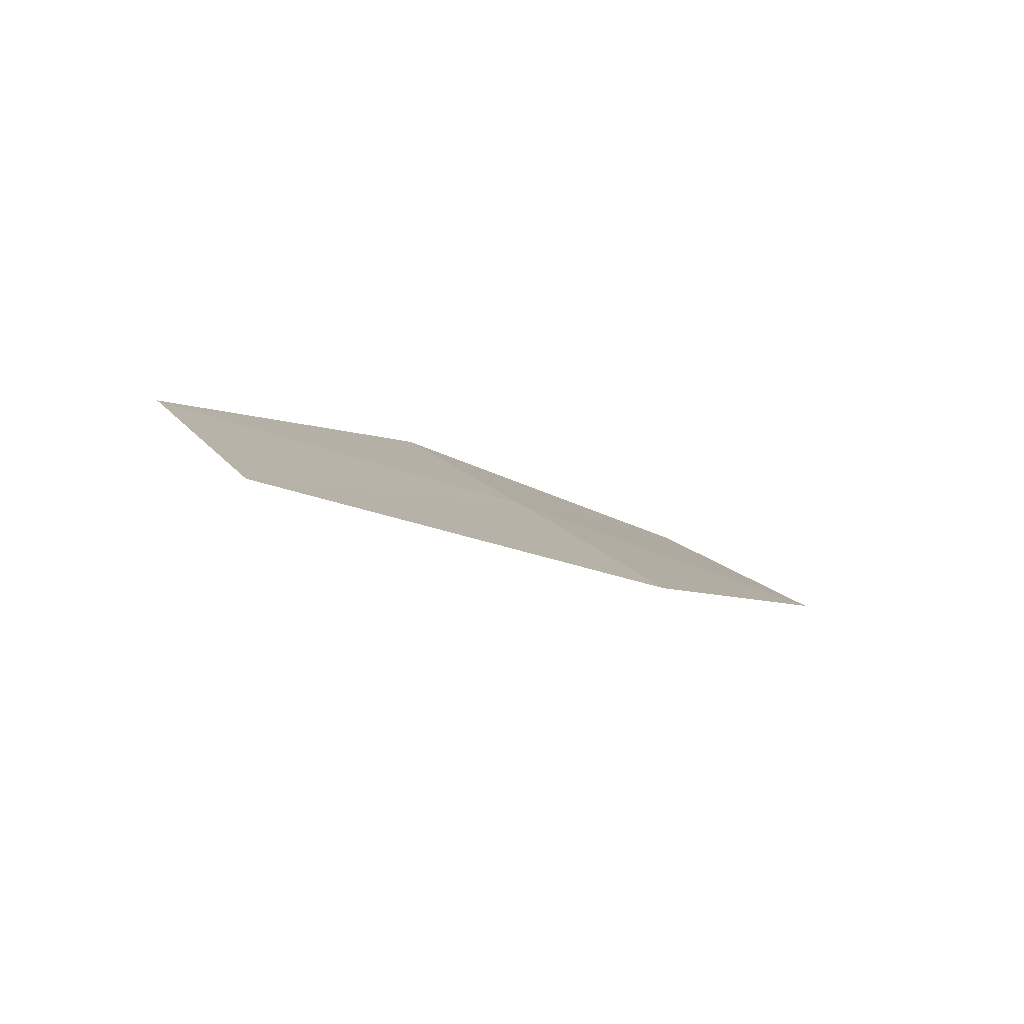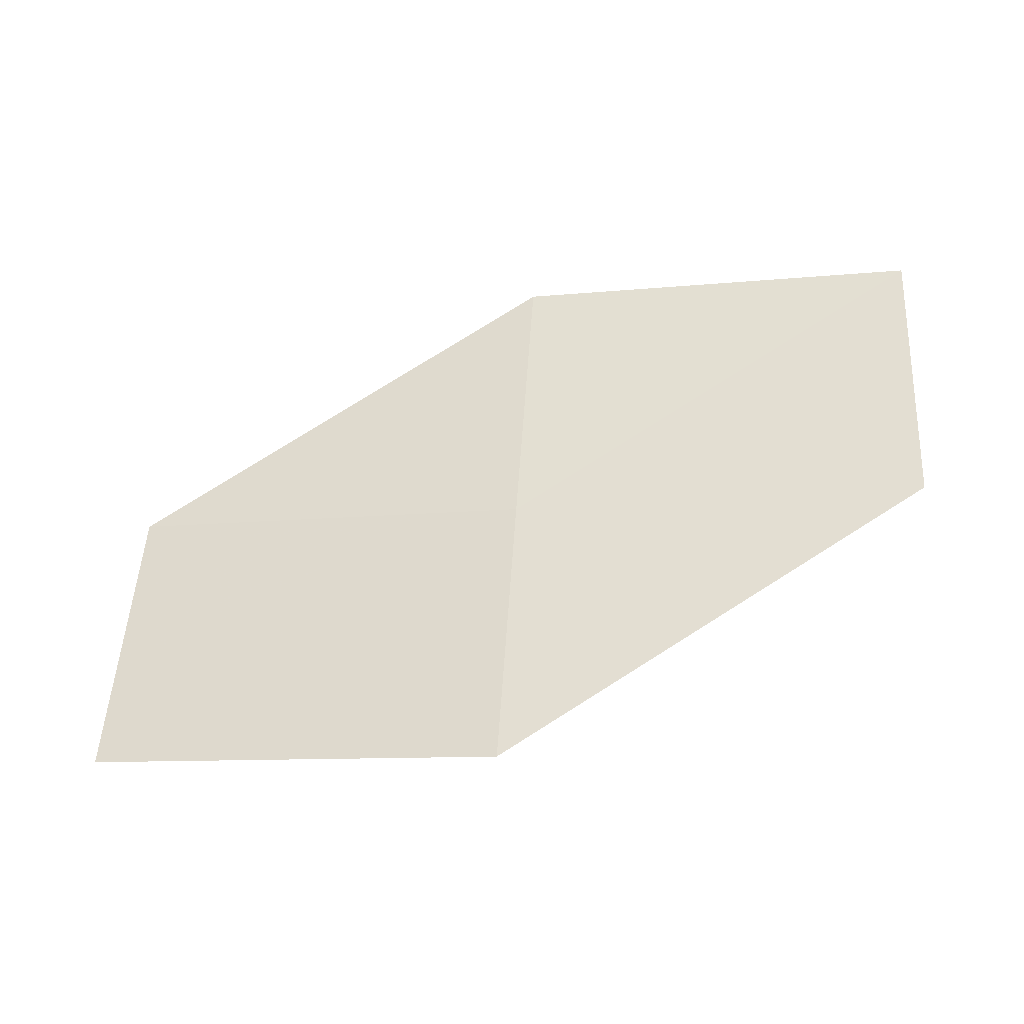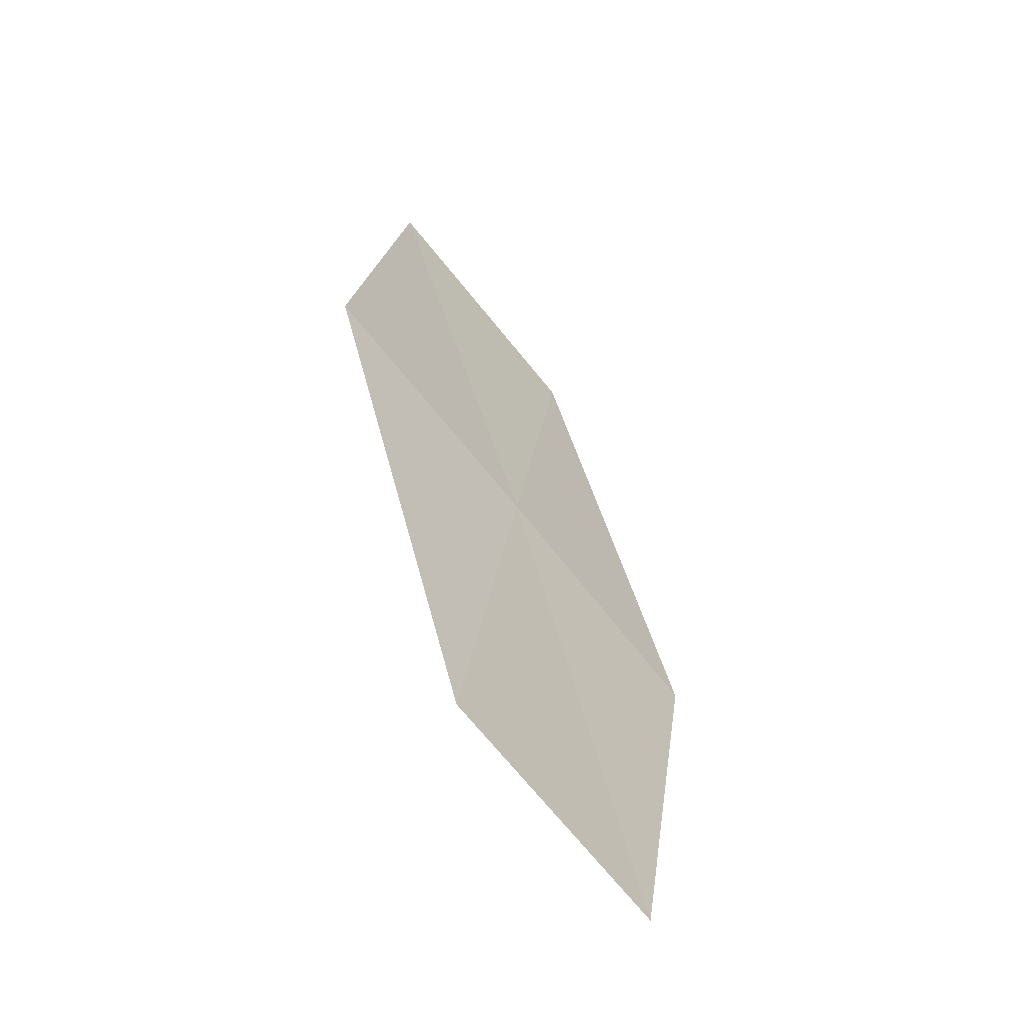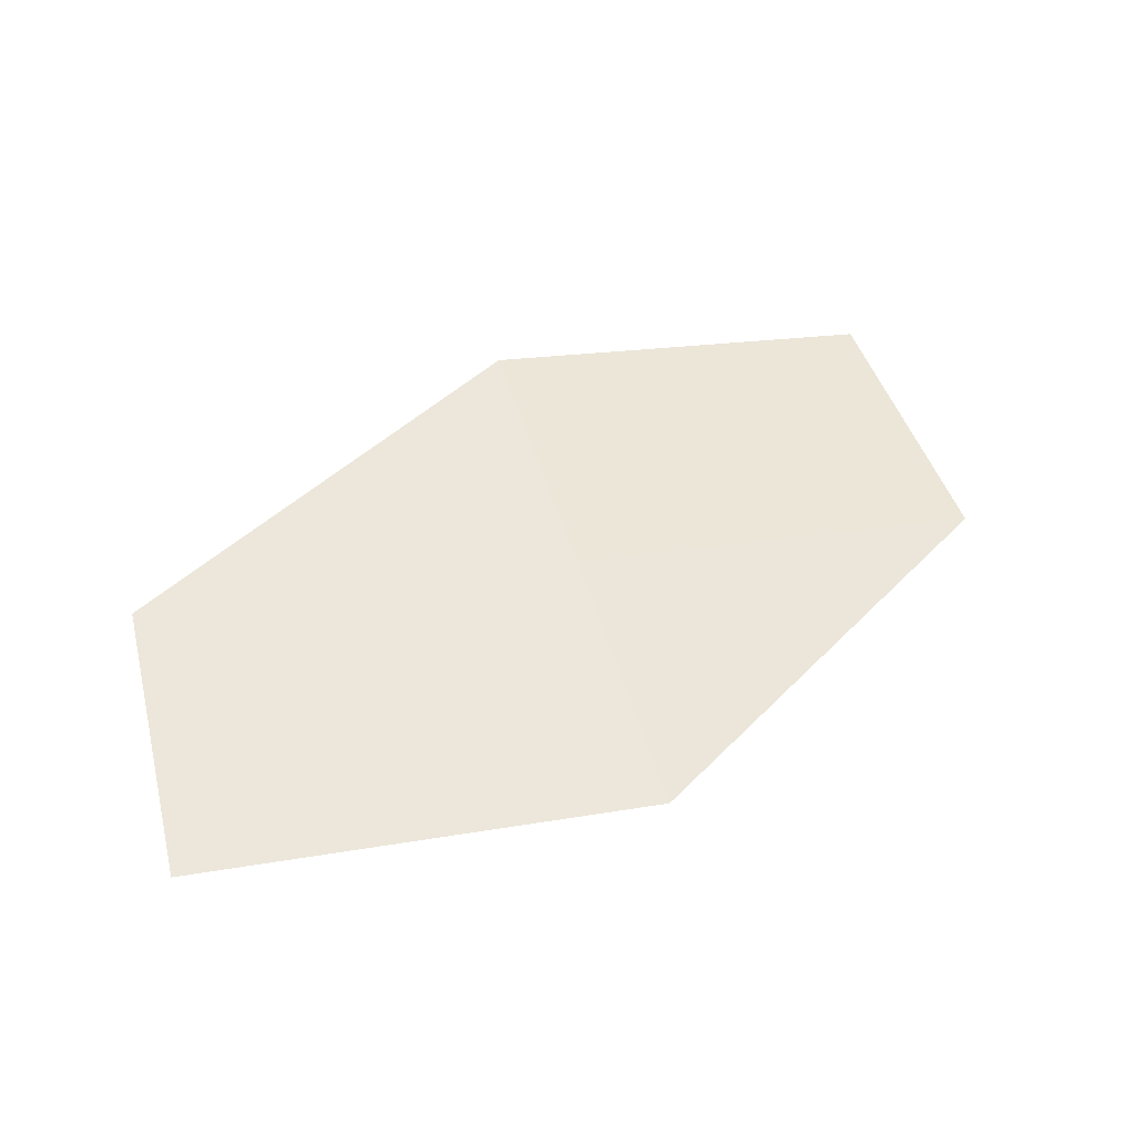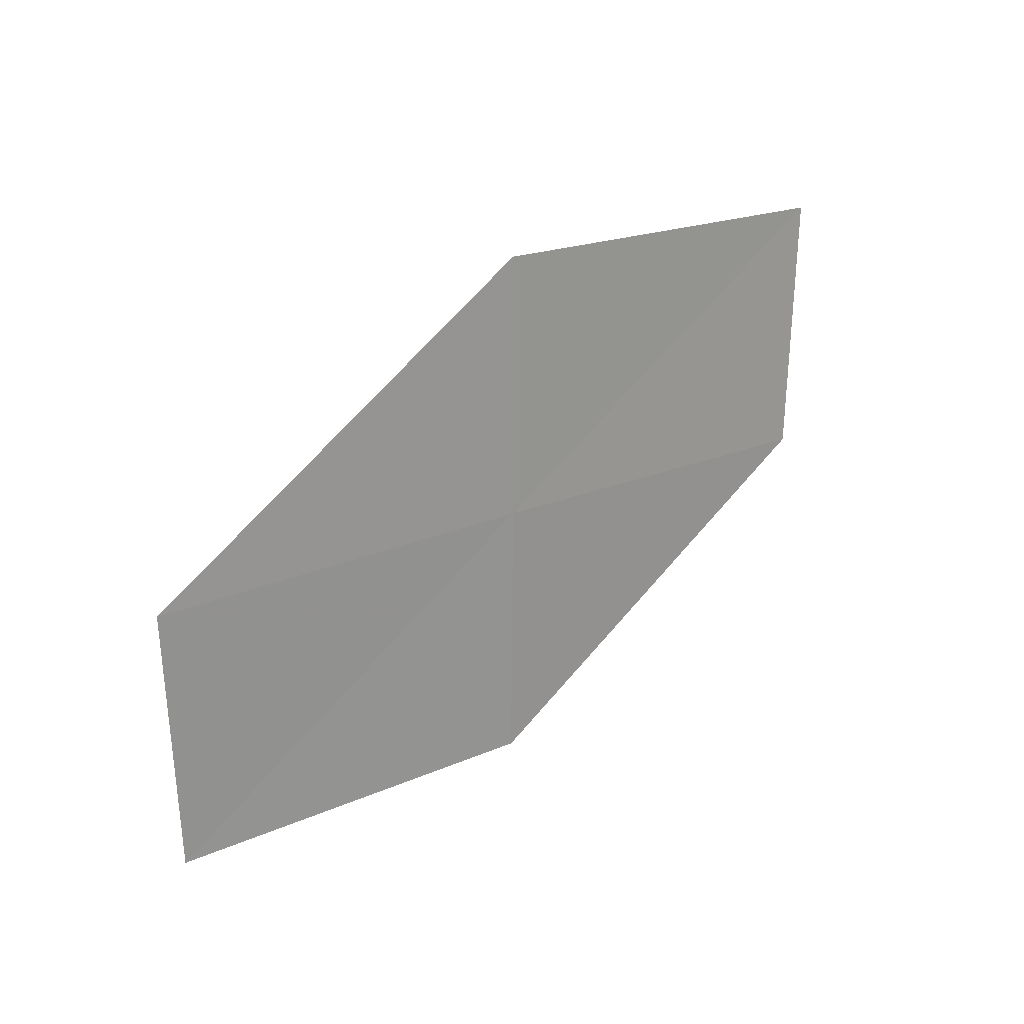
<metadata>
{"format":"obj","ext":"obj","renderer":"f3d","projection":"perspective","resolution":1024,"background":"white","views":[{"elev":-35.7,"azim":116.9,"up":"+Z"},{"elev":12.8,"azim":163.8,"up":"+Z"},{"elev":50.7,"azim":-76.0,"up":"+Y"},{"elev":2.4,"azim":134.4,"up":"+Z"},{"elev":71.9,"azim":-19.8,"up":"+Y"}]}
</metadata>
<code>
v 9.284 23.19 21.07
v 10.98 23.06 20.13
v 10.66 22.4 20.91
v 9.564 23.89 20.3
v 7.844 23.88 21.22
v 9.001 22.48 21.84
v 7.601 23.14 21.98
f 1 3 2
f 1 2 4
f 1 4 5
f 1 6 3
f 1 7 6
f 1 5 7

</code>
